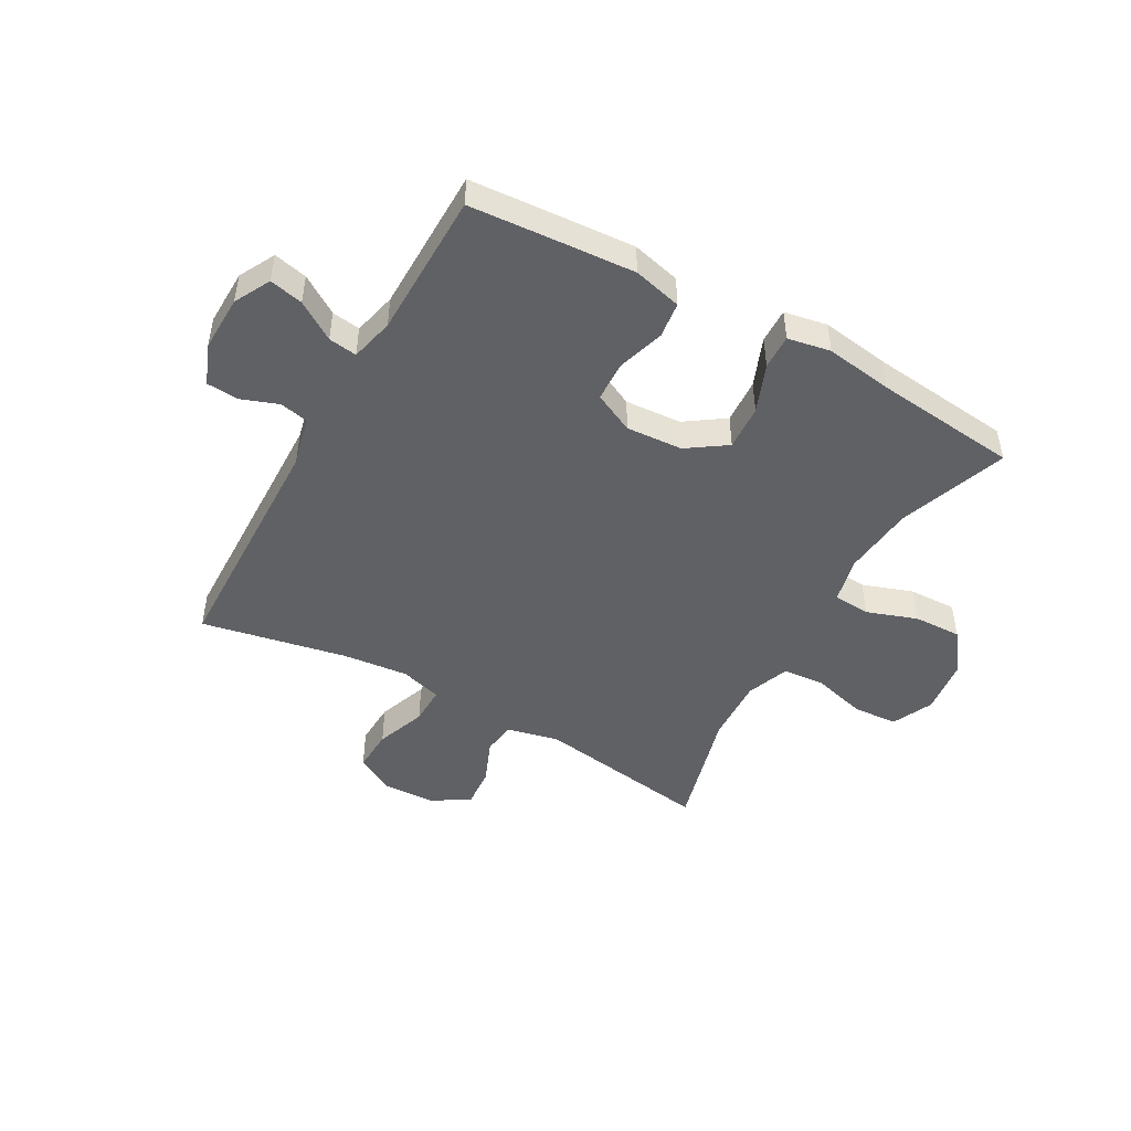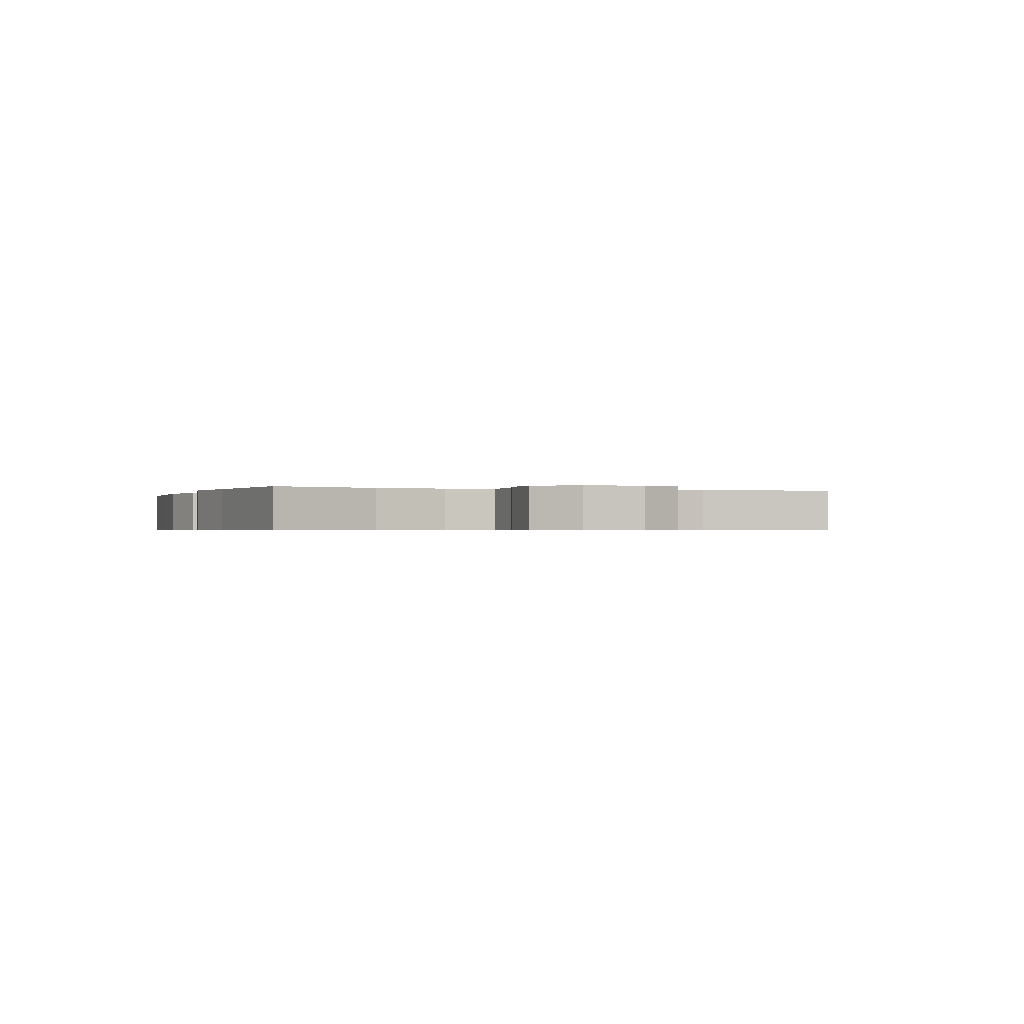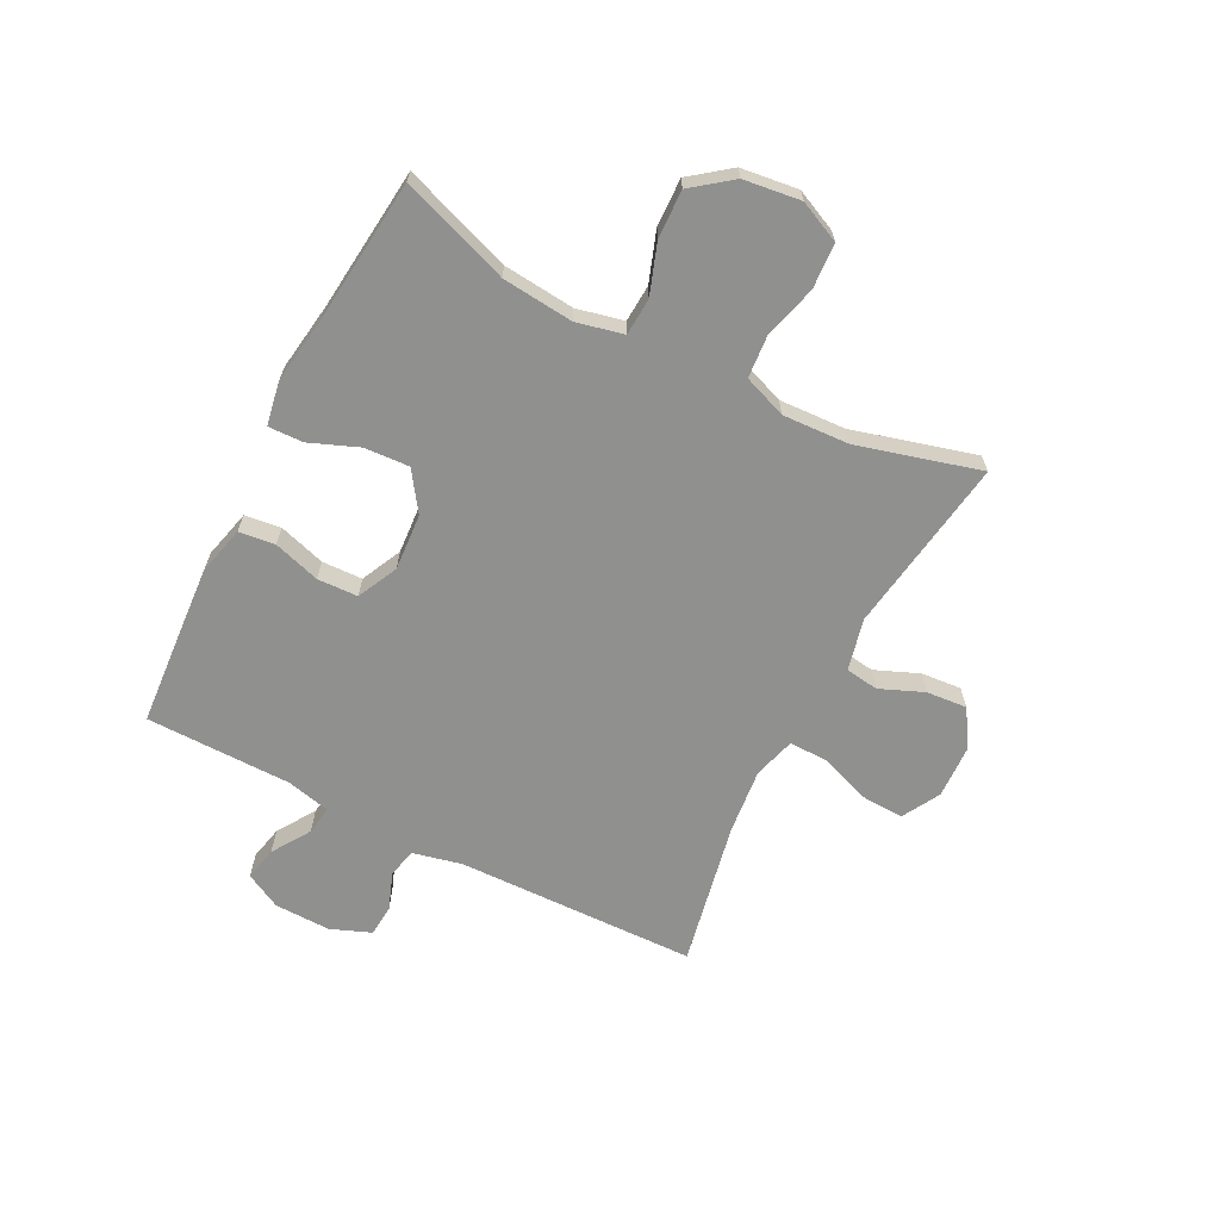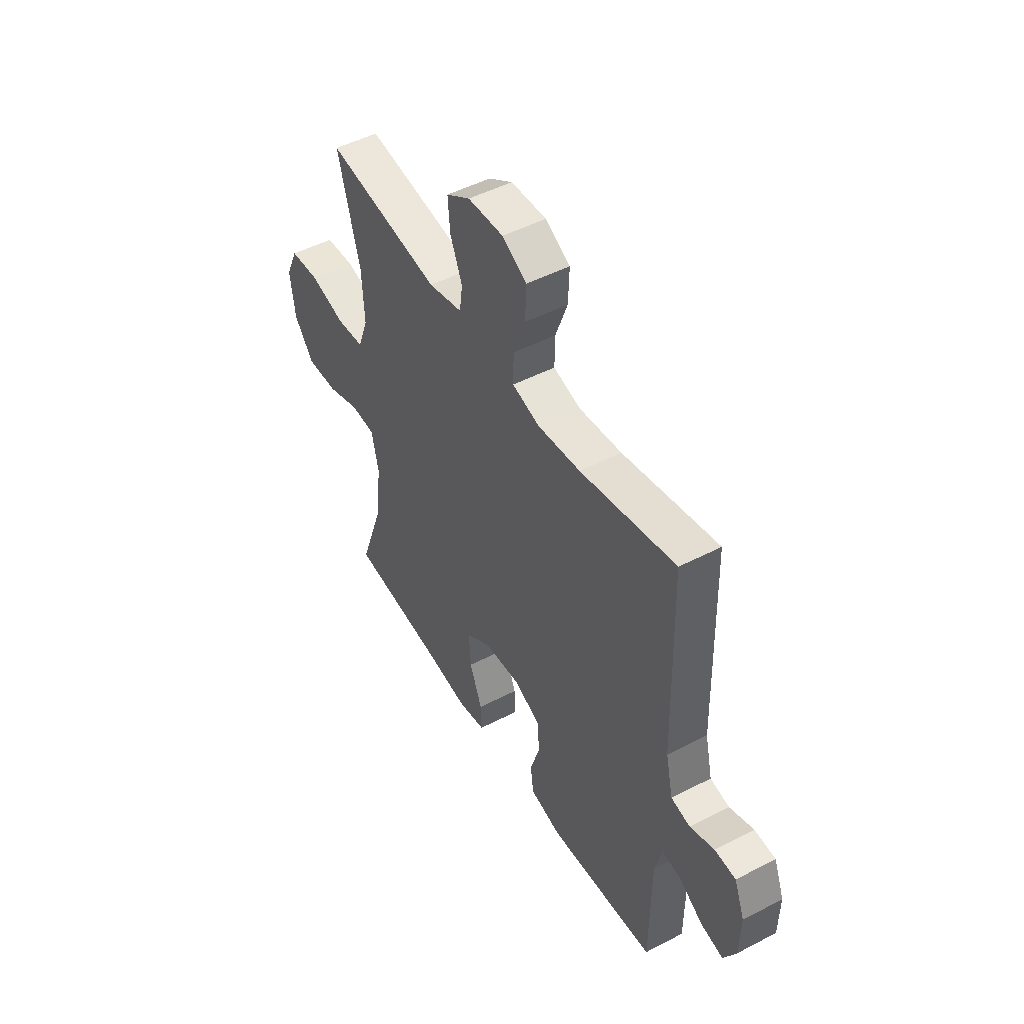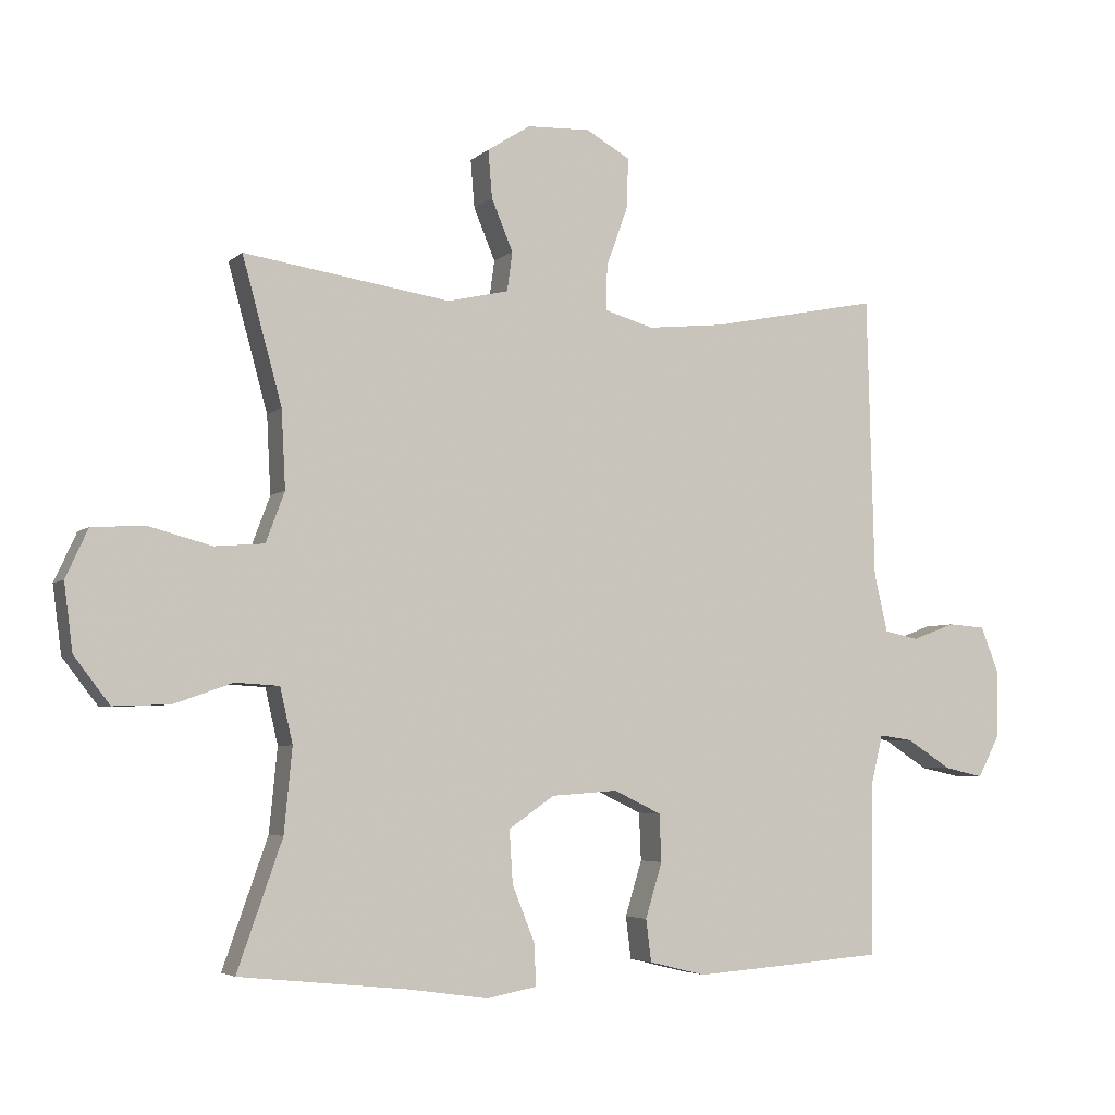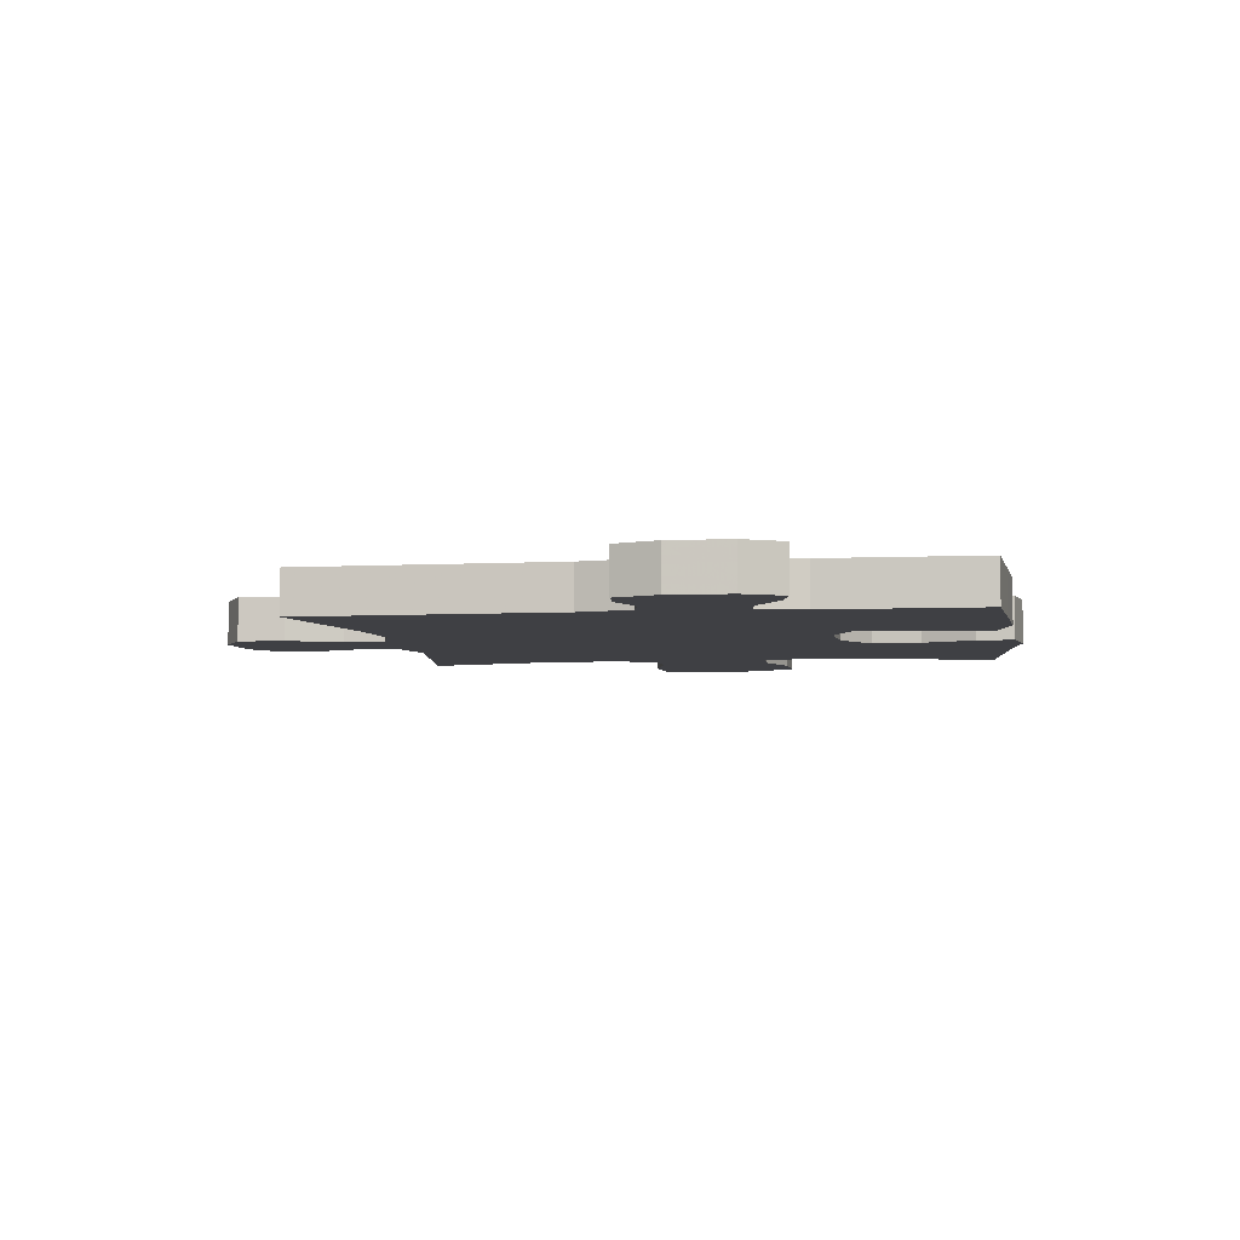
<metadata>
{"format":"obj","ext":"obj","renderer":"f3d","projection":"perspective","resolution":1024,"background":"white","views":[{"elev":-47.4,"azim":150.6,"up":"+Y"},{"elev":-0.5,"azim":-110.7,"up":"+Y"},{"elev":-65.6,"azim":-117.2,"up":"+Y"},{"elev":48.8,"azim":59.9,"up":"+Z"},{"elev":-4.5,"azim":-23.4,"up":"+Z"},{"elev":-5.1,"azim":98.4,"up":"+Y"}]}
</metadata>
<code>
v -0.5 0.07 0.5
v -0.192 0.07 0.454
v -0.101 0.07 0.475
v -0.093 0.07 0.533
v -0.125 0.07 0.61
v -0.131 0.07 0.681
v -0.067 0.07 0.722
v 0.028 0.07 0.726
v 0.094 0.07 0.689
v 0.091 0.07 0.613
v 0.059 0.07 0.525
v 0.058 0.07 0.458
v 0.131 0.07 0.437
v 0.246 0.07 0.449
v 0.5 0.07 0.5
v 0.511 0.07 0.079
v 0.531 0.07 -0.008
v 0.582 0.07 -0.019
v 0.647 0.07 0.005
v 0.703 0.07 0.001
v 0.731 0.07 -0.07
v 0.729 0.07 -0.168
v 0.696 0.07 -0.231
v 0.637 0.07 -0.218
v 0.57 0.07 -0.175
v 0.52 0.07 -0.168
v 0.502 0.07 -0.244
v 0.5 0.07 -0.5
v 0.341 0.07 -0.512
v 0.213 0.07 -0.521
v 0.128 0.07 -0.5
v 0.12 0.07 -0.437
v 0.145 0.07 -0.355
v 0.142 0.07 -0.284
v 0.071 0.07 -0.25
v -0.028 0.07 -0.257
v -0.096 0.07 -0.304
v -0.091 0.07 -0.383
v -0.057 0.07 -0.468
v -0.055 0.07 -0.529
v -0.13 0.07 -0.543
v -0.248 0.07 -0.526
v -0.5 0.07 -0.5
v -0.433 0.07 -0.31
v -0.421 0.07 -0.185
v -0.44 0.07 -0.103
v -0.505 0.07 -0.099
v -0.593 0.07 -0.13
v -0.677 0.07 -0.133
v -0.73 0.07 -0.064
v -0.743 0.07 0.036
v -0.71 0.07 0.108
v -0.631 0.07 0.113
v -0.537 0.07 0.088
v -0.463 0.07 0.094
v -0.435 0.07 0.169
v -0.441 0.07 0.285
v -0.5 0 0.5
v -0.192 0 0.454
v -0.101 0 0.475
v -0.093 0 0.533
v -0.125 0 0.61
v -0.131 0 0.681
v -0.067 0 0.722
v 0.028 0 0.726
v 0.094 0 0.689
v 0.091 0 0.613
v 0.059 0 0.525
v 0.058 0 0.458
v 0.131 0 0.437
v 0.246 0 0.449
v 0.5 0 0.5
v 0.511 0 0.079
v 0.531 0 -0.008
v 0.582 0 -0.019
v 0.647 0 0.005
v 0.703 0 0.001
v 0.731 0 -0.07
v 0.729 0 -0.168
v 0.696 0 -0.231
v 0.637 0 -0.218
v 0.57 0 -0.175
v 0.52 0 -0.168
v 0.502 0 -0.244
v 0.5 0 -0.5
v 0.341 0 -0.512
v 0.213 0 -0.521
v 0.128 0 -0.5
v 0.12 0 -0.437
v 0.145 0 -0.355
v 0.142 0 -0.284
v 0.071 0 -0.25
v -0.028 0 -0.257
v -0.096 0 -0.304
v -0.091 0 -0.383
v -0.057 0 -0.468
v -0.055 0 -0.529
v -0.13 0 -0.543
v -0.248 0 -0.526
v -0.5 0 -0.5
v -0.433 0 -0.31
v -0.421 0 -0.185
v -0.44 0 -0.103
v -0.505 0 -0.099
v -0.593 0 -0.13
v -0.677 0 -0.133
v -0.73 0 -0.064
v -0.743 0 0.036
v -0.71 0 0.108
v -0.631 0 0.113
v -0.537 0 0.088
v -0.463 0 0.094
v -0.435 0 0.169
v -0.441 0 0.285
f 51 52 53 54
f 51 54 55
f 50 51 55
f 47 48 49 50
f 46 47 50 55
f 45 46 55 56
f 42 43 44
f 42 44 45
f 41 42 45 56
f 38 39 40 41
f 37 38 41 56
f 30 31 32 33
f 30 33 34
f 27 28 29 30
f 26 27 30 34
f 22 23 24 25
f 22 25 26
f 21 22 26
f 18 19 20 21
f 17 18 21 26
f 16 17 26 34
f 14 15 16 34
f 8 9 10 11
f 8 11 12
f 7 8 12
f 4 5 6 7
f 4 7 12
f 3 4 12
f 2 3 12 13
f 57 1 2
f 36 37 56 57
f 35 36 57 2
f 13 14 34 35
f 2 13 35
f 111 110 109 108
f 112 111 108
f 112 108 107
f 107 106 105 104
f 112 107 104 103
f 113 112 103 102
f 101 100 99
f 102 101 99
f 113 102 99 98
f 98 97 96 95
f 113 98 95 94
f 90 89 88 87
f 91 90 87
f 87 86 85 84
f 91 87 84 83
f 82 81 80 79
f 83 82 79
f 83 79 78
f 78 77 76 75
f 83 78 75 74
f 91 83 74 73
f 91 73 72 71
f 68 67 66 65
f 69 68 65
f 69 65 64
f 64 63 62 61
f 69 64 61
f 69 61 60
f 70 69 60 59
f 59 58 114
f 114 113 94 93
f 59 114 93 92
f 92 91 71 70
f 92 70 59
f 1 58 59 2
f 2 59 60 3
f 3 60 61 4
f 4 61 62 5
f 5 62 63 6
f 6 63 64 7
f 7 64 65 8
f 8 65 66 9
f 9 66 67 10
f 10 67 68 11
f 11 68 69 12
f 12 69 70 13
f 13 70 71 14
f 14 71 72 15
f 15 72 73 16
f 16 73 74 17
f 17 74 75 18
f 18 75 76 19
f 19 76 77 20
f 20 77 78 21
f 21 78 79 22
f 22 79 80 23
f 23 80 81 24
f 24 81 82 25
f 25 82 83 26
f 26 83 84 27
f 27 84 85 28
f 28 85 86 29
f 29 86 87 30
f 30 87 88 31
f 31 88 89 32
f 32 89 90 33
f 33 90 91 34
f 34 91 92 35
f 35 92 93 36
f 36 93 94 37
f 37 94 95 38
f 38 95 96 39
f 39 96 97 40
f 40 97 98 41
f 41 98 99 42
f 42 99 100 43
f 43 100 101 44
f 44 101 102 45
f 45 102 103 46
f 46 103 104 47
f 47 104 105 48
f 48 105 106 49
f 49 106 107 50
f 50 107 108 51
f 51 108 109 52
f 52 109 110 53
f 53 110 111 54
f 54 111 112 55
f 55 112 113 56
f 56 113 114 57
f 57 114 58 1

</code>
